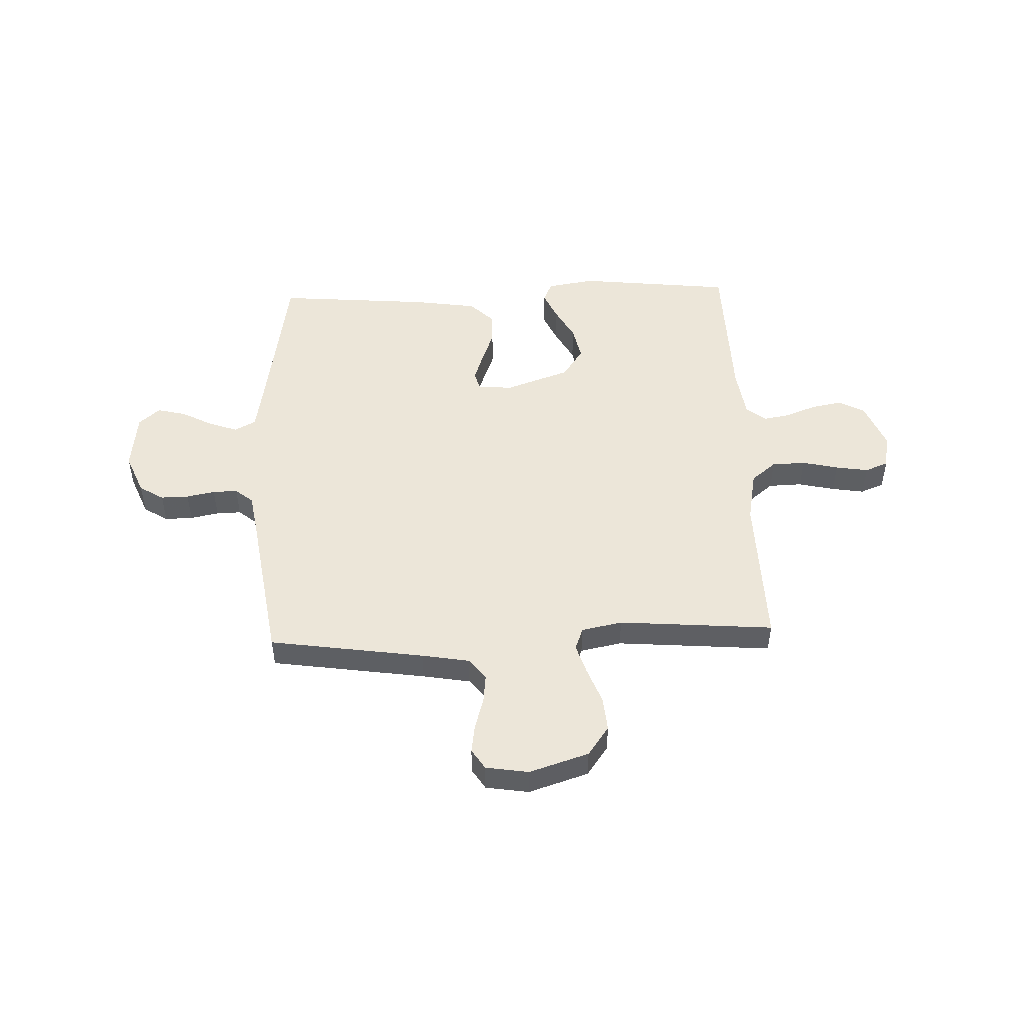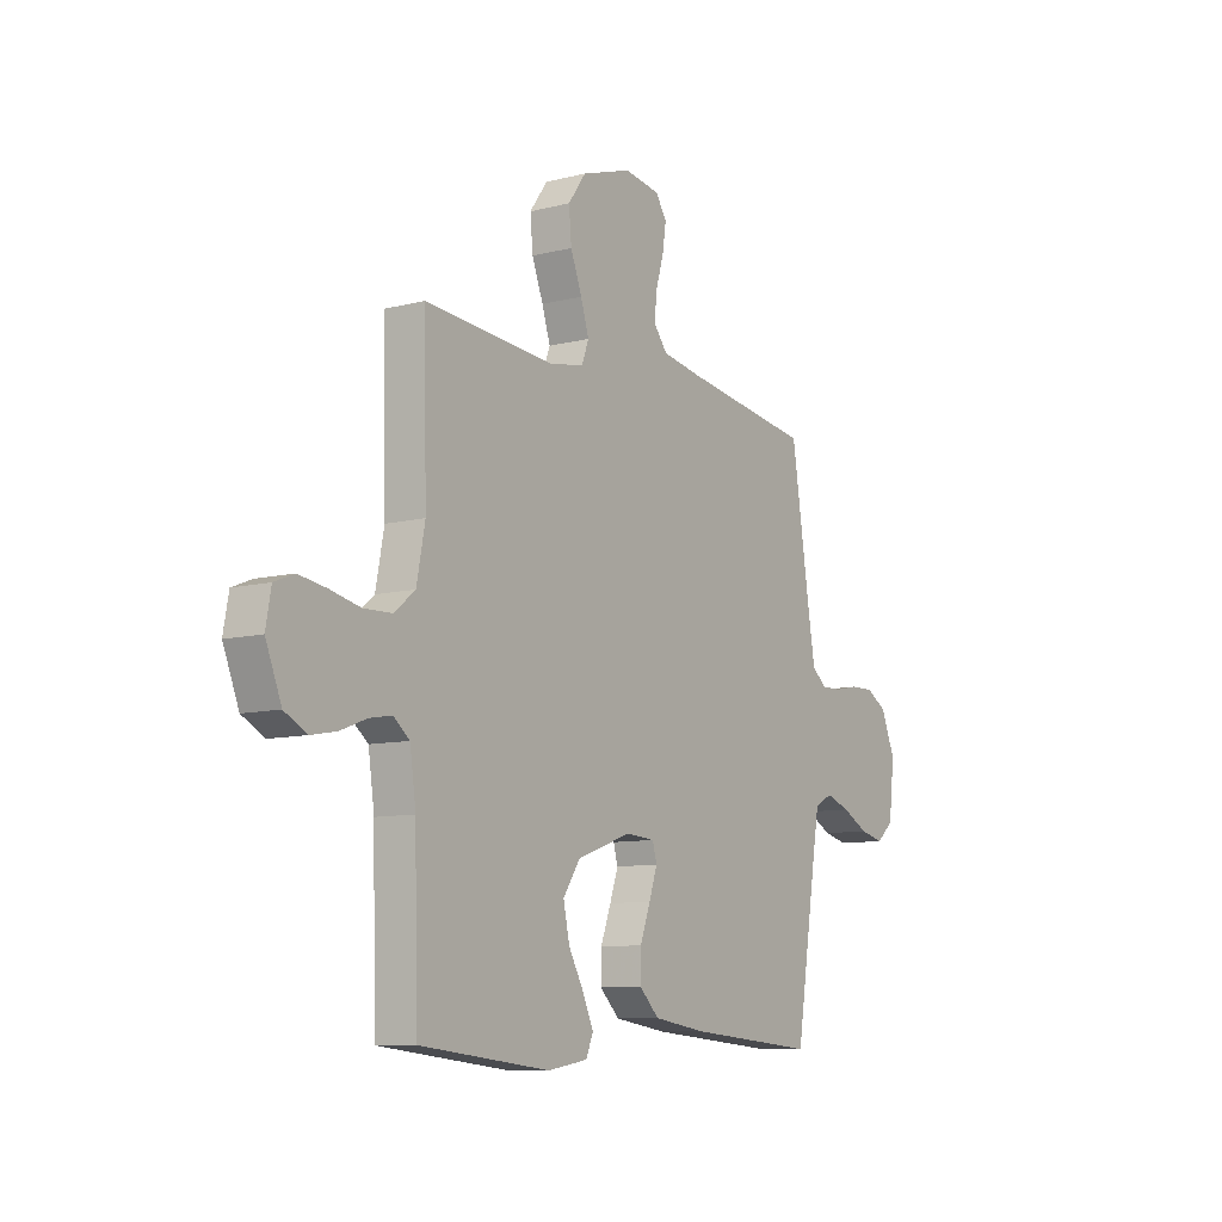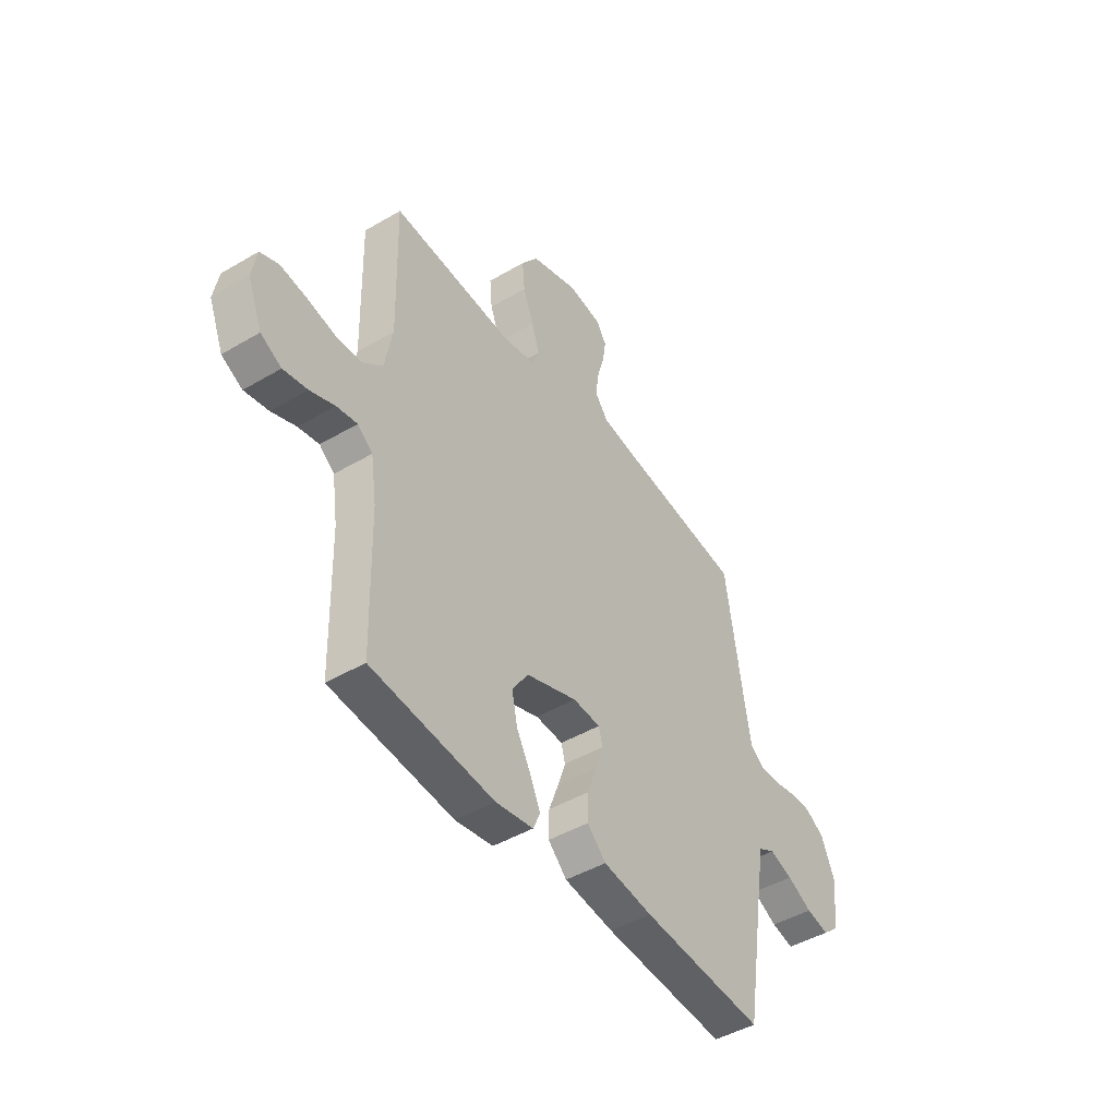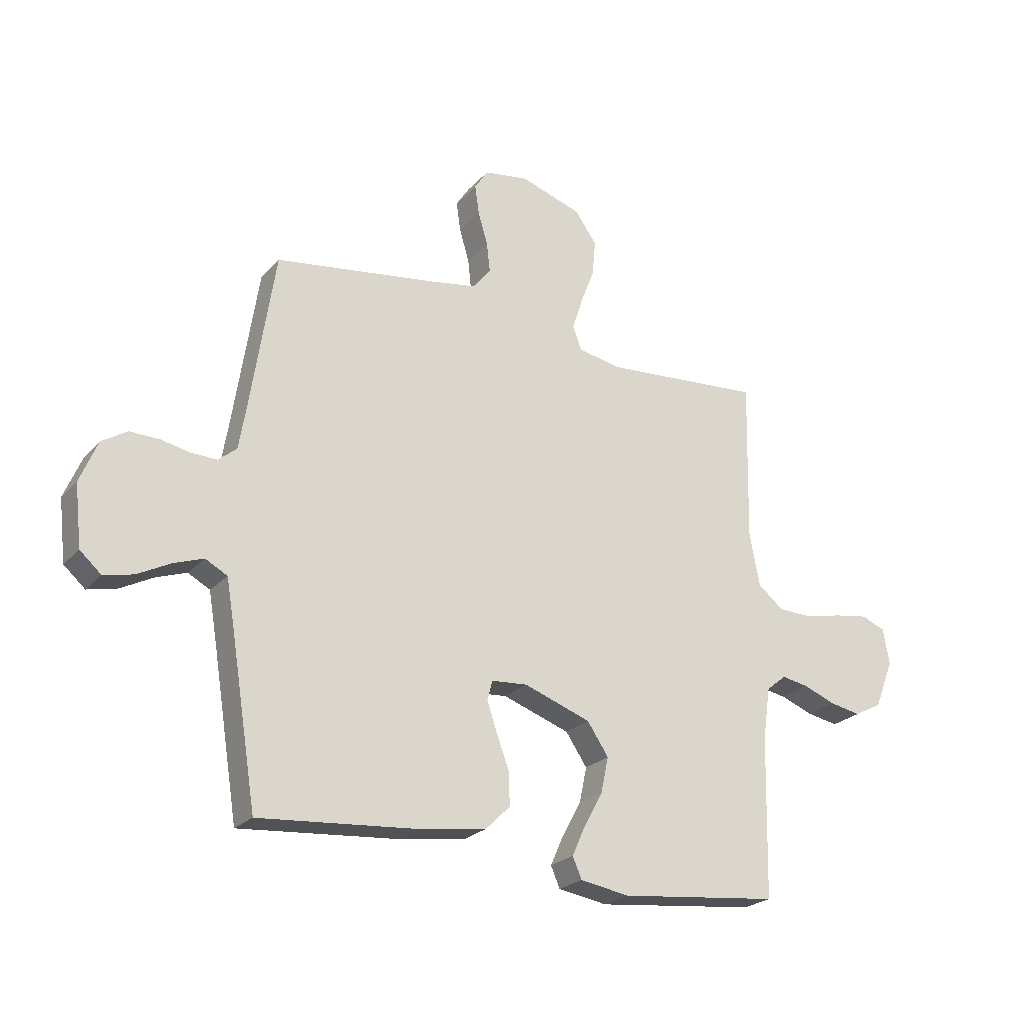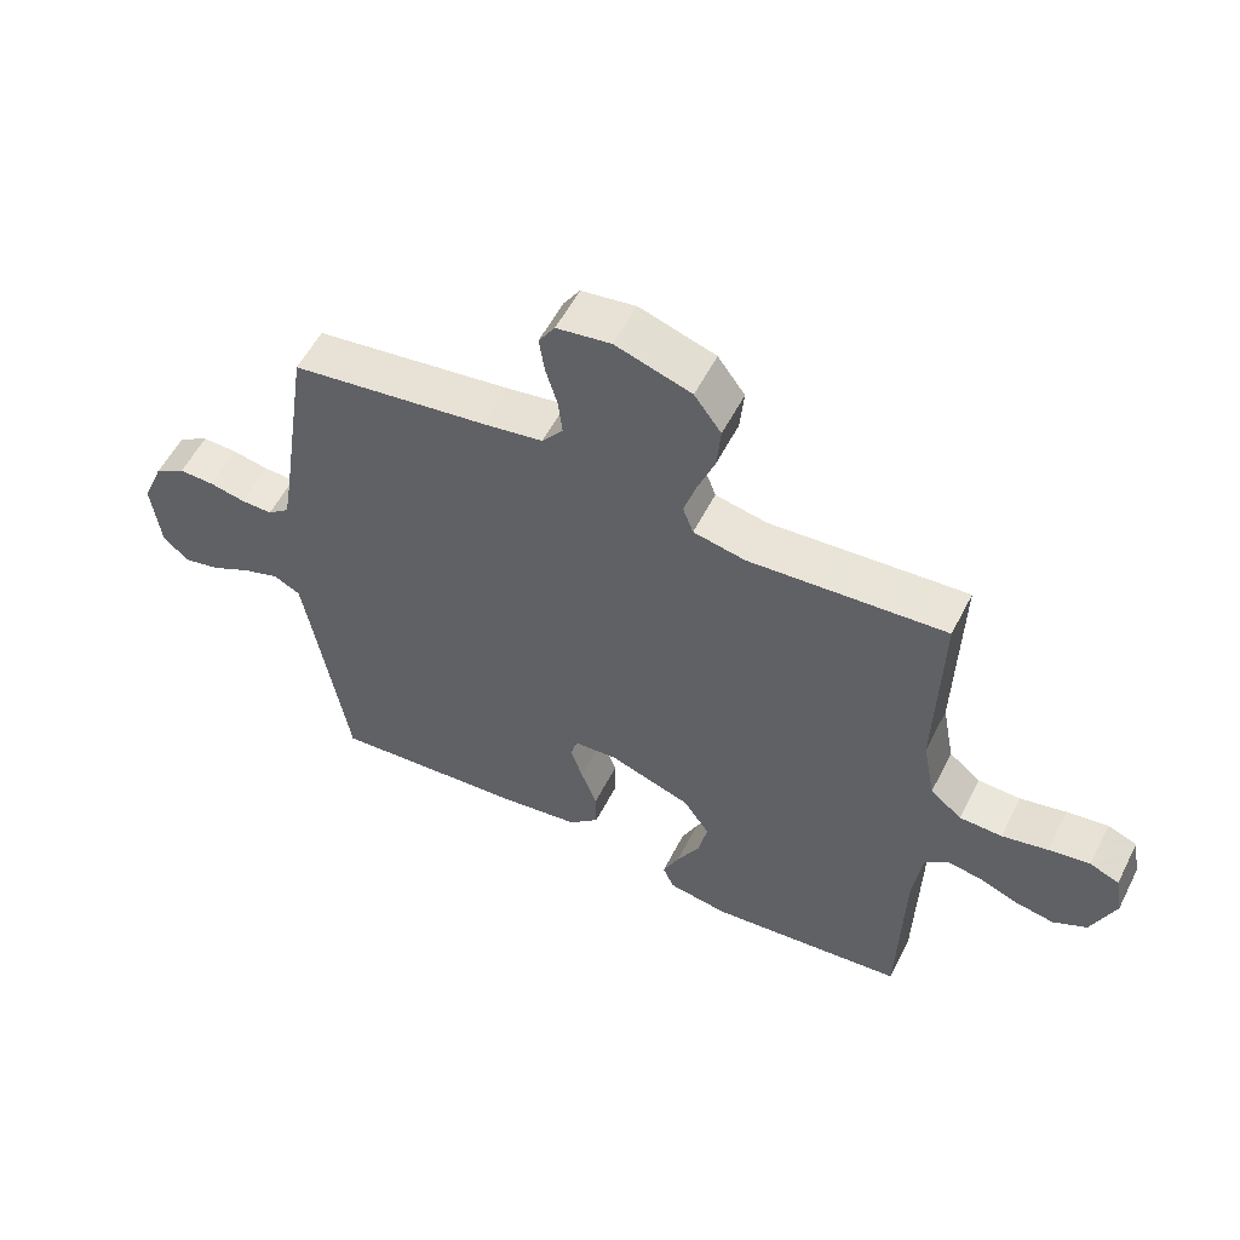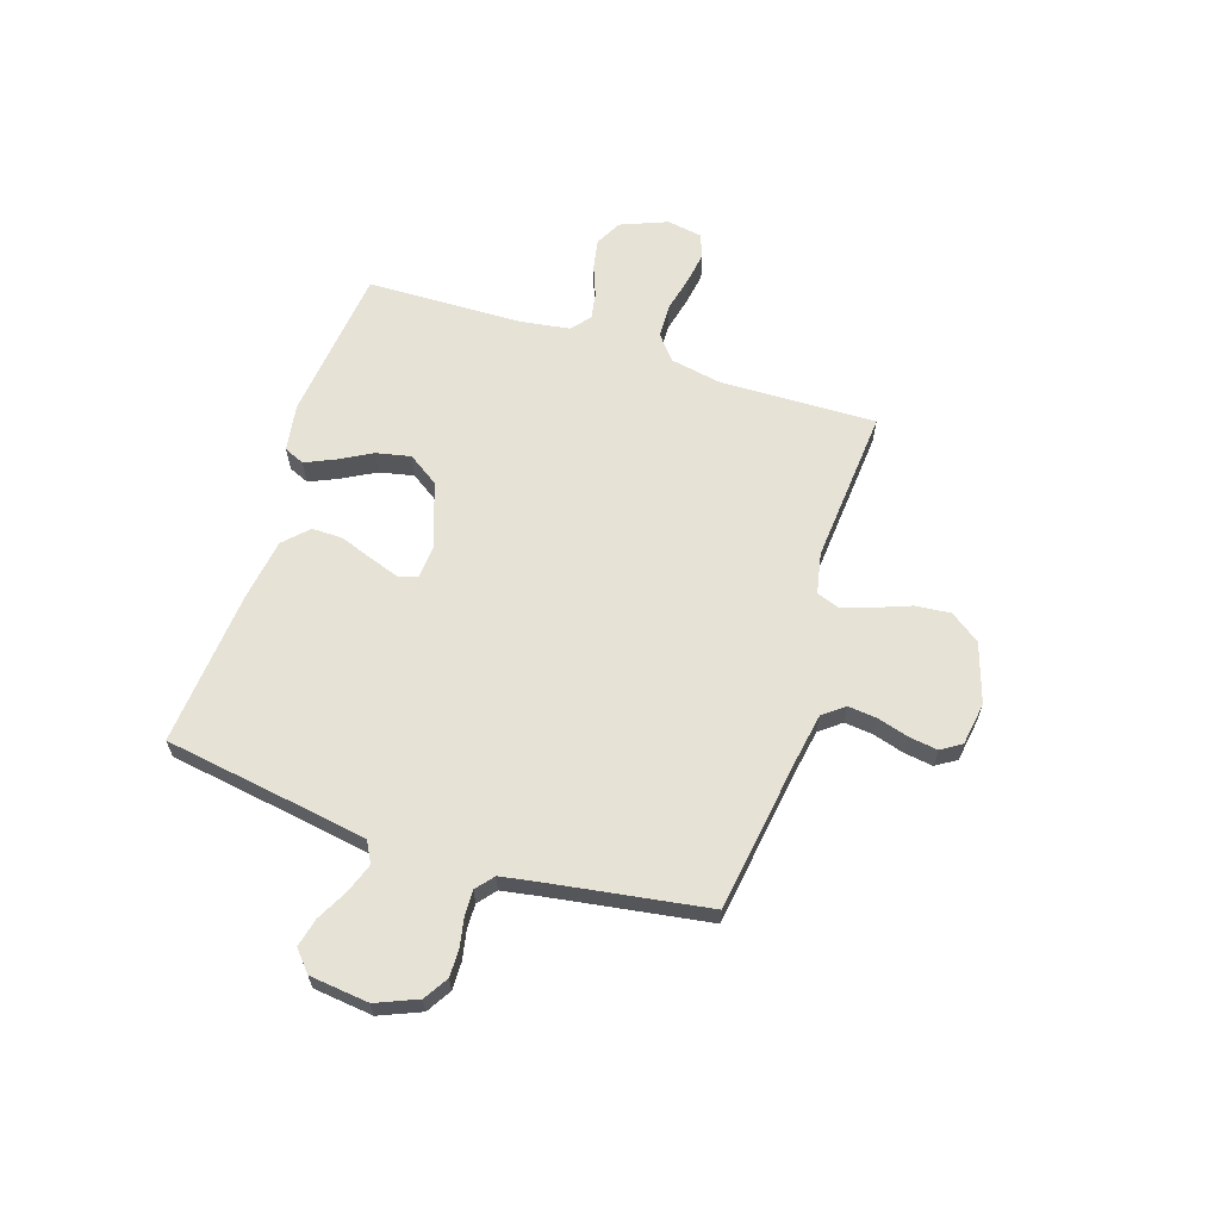
<metadata>
{"format":"obj","ext":"obj","renderer":"f3d","projection":"perspective","resolution":1024,"background":"white","views":[{"elev":49.4,"azim":-2.1,"up":"+Y"},{"elev":-9.4,"azim":123.8,"up":"+Z"},{"elev":-45.5,"azim":124.2,"up":"+Z"},{"elev":-23.7,"azim":-30.8,"up":"+Z"},{"elev":56.1,"azim":26.8,"up":"+Z"},{"elev":63.0,"azim":-72.1,"up":"+Y"}]}
</metadata>
<code>
v -0.5 0.07 -0.5
v -0.548 0.07 -0.2
v -0.564 0.07 -0.106
v -0.605 0.07 -0.084
v -0.661 0.07 -0.104
v -0.722 0.07 -0.136
v -0.777 0.07 -0.149
v -0.817 0.07 -0.114
v -0.83 0.07 0
v -0.797 0.07 0.079
v -0.75 0.07 0.108
v -0.696 0.07 0.107
v -0.641 0.07 0.096
v -0.593 0.07 0.095
v -0.559 0.07 0.123
v -0.546 0.07 0.2
v -0.5 0.07 0.5
v -0.2 0.07 0.544
v -0.108 0.07 0.56
v -0.076 0.07 0.601
v -0.082 0.07 0.656
v -0.1 0.07 0.717
v -0.108 0.07 0.772
v -0.083 0.07 0.811
v 0 0.07 0.824
v 0.115 0.07 0.787
v 0.156 0.07 0.73
v 0.15 0.07 0.663
v 0.124 0.07 0.595
v 0.105 0.07 0.535
v 0.121 0.07 0.492
v 0.2 0.07 0.476
v 0.5 0.07 0.5
v 0.493 0.07 0.2
v 0.512 0.07 0.1
v 0.56 0.07 0.061
v 0.625 0.07 0.059
v 0.695 0.07 0.075
v 0.758 0.07 0.085
v 0.803 0.07 0.067
v 0.815 0.07 0
v 0.779 0.07 -0.09
v 0.728 0.07 -0.117
v 0.669 0.07 -0.106
v 0.609 0.07 -0.083
v 0.558 0.07 -0.074
v 0.521 0.07 -0.104
v 0.507 0.07 -0.2
v 0.5 0.07 -0.5
v 0.2 0.07 -0.533
v 0.108 0.07 -0.518
v 0.091 0.07 -0.479
v 0.116 0.07 -0.423
v 0.151 0.07 -0.359
v 0.165 0.07 -0.293
v 0.125 0.07 -0.234
v 0 0.07 -0.19
v -0.067 0.07 -0.195
v -0.077 0.07 -0.231
v -0.058 0.07 -0.287
v -0.034 0.07 -0.352
v -0.033 0.07 -0.412
v -0.079 0.07 -0.457
v -0.2 0.07 -0.475
v -0.5 0 -0.5
v -0.548 0 -0.2
v -0.564 0 -0.106
v -0.605 0 -0.084
v -0.661 0 -0.104
v -0.722 0 -0.136
v -0.777 0 -0.149
v -0.817 0 -0.114
v -0.83 0 0
v -0.797 0 0.079
v -0.75 0 0.108
v -0.696 0 0.107
v -0.641 0 0.096
v -0.593 0 0.095
v -0.559 0 0.123
v -0.546 0 0.2
v -0.5 0 0.5
v -0.2 0 0.544
v -0.108 0 0.56
v -0.076 0 0.601
v -0.082 0 0.656
v -0.1 0 0.717
v -0.108 0 0.772
v -0.083 0 0.811
v 0 0 0.824
v 0.115 0 0.787
v 0.156 0 0.73
v 0.15 0 0.663
v 0.124 0 0.595
v 0.105 0 0.535
v 0.121 0 0.492
v 0.2 0 0.476
v 0.5 0 0.5
v 0.493 0 0.2
v 0.512 0 0.1
v 0.56 0 0.061
v 0.625 0 0.059
v 0.695 0 0.075
v 0.758 0 0.085
v 0.803 0 0.067
v 0.815 0 0
v 0.779 0 -0.09
v 0.728 0 -0.117
v 0.669 0 -0.106
v 0.609 0 -0.083
v 0.558 0 -0.074
v 0.521 0 -0.104
v 0.507 0 -0.2
v 0.5 0 -0.5
v 0.2 0 -0.533
v 0.108 0 -0.518
v 0.091 0 -0.479
v 0.116 0 -0.423
v 0.151 0 -0.359
v 0.165 0 -0.293
v 0.125 0 -0.234
v 0 0 -0.19
v -0.067 0 -0.195
v -0.077 0 -0.231
v -0.058 0 -0.287
v -0.034 0 -0.352
v -0.033 0 -0.412
v -0.079 0 -0.457
v -0.2 0 -0.475
f 64 1 2
f 63 64 2
f 62 63 2
f 61 62 2
f 60 61 2
f 59 60 2 3
f 58 59 3 4
f 57 58 4
f 52 53 54
f 51 52 54
f 50 51 54
f 49 50 54
f 48 49 54
f 47 48 54 55
f 46 47 55 56
f 43 44 45
f 42 43 45
f 41 42 45
f 40 41 45
f 39 40 45
f 38 39 45
f 37 38 45
f 36 37 45 46
f 46 56 57
f 36 46 57
f 35 36 57
f 32 33 34
f 35 57 4
f 34 35 4
f 32 34 4
f 31 32 4
f 27 28 29
f 26 27 29
f 25 26 29
f 24 25 29
f 23 24 29
f 22 23 29
f 21 22 29
f 20 21 29 30
f 16 17 18
f 15 16 18 19
f 11 12 13
f 10 11 13
f 9 10 13
f 8 9 13
f 7 8 13
f 6 7 13
f 5 6 13
f 5 13 14
f 4 5 14 15
f 30 31 4
f 20 30 4
f 19 20 4
f 4 15 19
f 66 65 128
f 66 128 127
f 66 127 126
f 66 126 125
f 66 125 124
f 67 66 124 123
f 68 67 123 122
f 68 122 121
f 118 117 116
f 118 116 115
f 118 115 114
f 118 114 113
f 118 113 112
f 119 118 112 111
f 120 119 111 110
f 109 108 107
f 109 107 106
f 109 106 105
f 109 105 104
f 109 104 103
f 109 103 102
f 109 102 101
f 110 109 101 100
f 121 120 110
f 121 110 100
f 121 100 99
f 98 97 96
f 68 121 99
f 68 99 98
f 68 98 96
f 68 96 95
f 93 92 91
f 93 91 90
f 93 90 89
f 93 89 88
f 93 88 87
f 93 87 86
f 93 86 85
f 94 93 85 84
f 82 81 80
f 83 82 80 79
f 77 76 75
f 77 75 74
f 77 74 73
f 77 73 72
f 77 72 71
f 77 71 70
f 77 70 69
f 78 77 69
f 79 78 69 68
f 68 95 94
f 68 94 84
f 68 84 83
f 83 79 68
f 1 65 66 2
f 2 66 67 3
f 3 67 68 4
f 4 68 69 5
f 5 69 70 6
f 6 70 71 7
f 7 71 72 8
f 8 72 73 9
f 9 73 74 10
f 10 74 75 11
f 11 75 76 12
f 12 76 77 13
f 13 77 78 14
f 14 78 79 15
f 15 79 80 16
f 16 80 81 17
f 17 81 82 18
f 18 82 83 19
f 19 83 84 20
f 20 84 85 21
f 21 85 86 22
f 22 86 87 23
f 23 87 88 24
f 24 88 89 25
f 25 89 90 26
f 26 90 91 27
f 27 91 92 28
f 28 92 93 29
f 29 93 94 30
f 30 94 95 31
f 31 95 96 32
f 32 96 97 33
f 33 97 98 34
f 34 98 99 35
f 35 99 100 36
f 36 100 101 37
f 37 101 102 38
f 38 102 103 39
f 39 103 104 40
f 40 104 105 41
f 41 105 106 42
f 42 106 107 43
f 43 107 108 44
f 44 108 109 45
f 45 109 110 46
f 46 110 111 47
f 47 111 112 48
f 48 112 113 49
f 49 113 114 50
f 50 114 115 51
f 51 115 116 52
f 52 116 117 53
f 53 117 118 54
f 54 118 119 55
f 55 119 120 56
f 56 120 121 57
f 57 121 122 58
f 58 122 123 59
f 59 123 124 60
f 60 124 125 61
f 61 125 126 62
f 62 126 127 63
f 63 127 128 64
f 64 128 65 1

</code>
